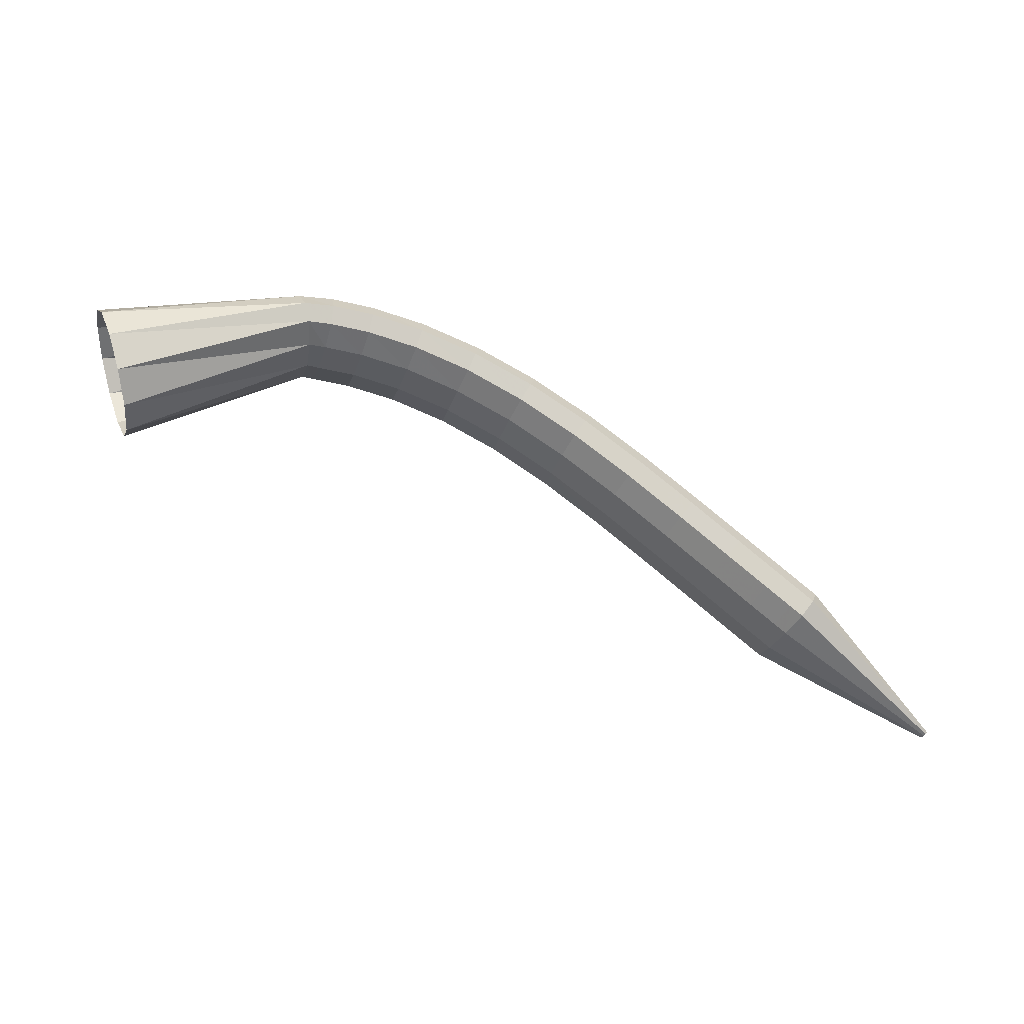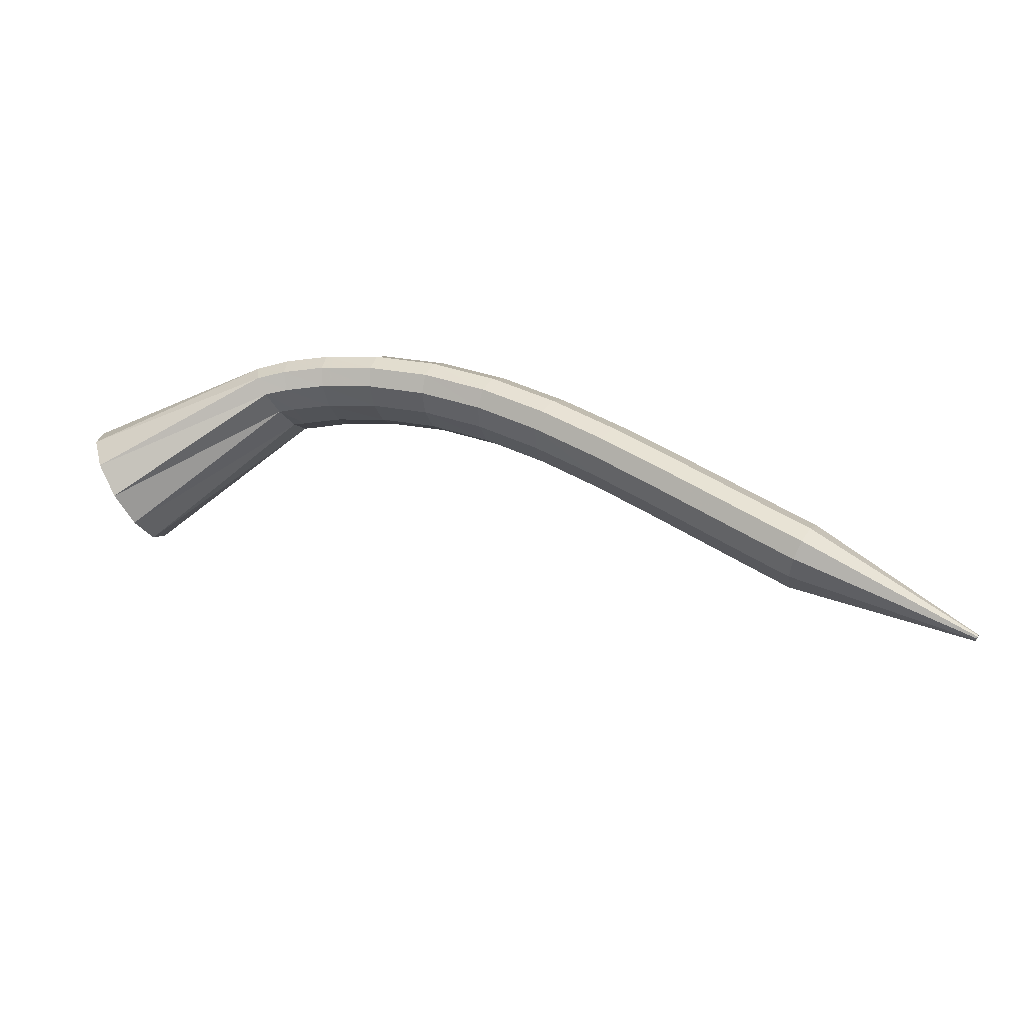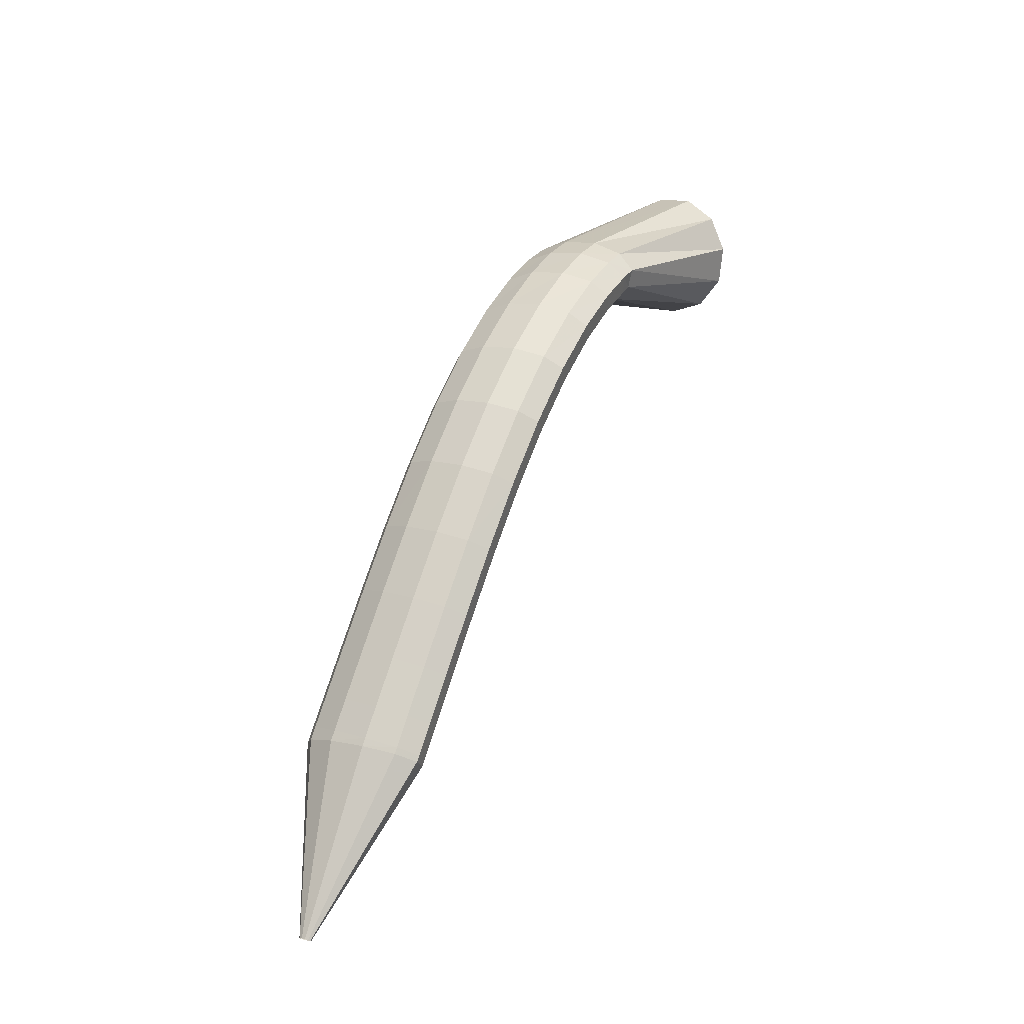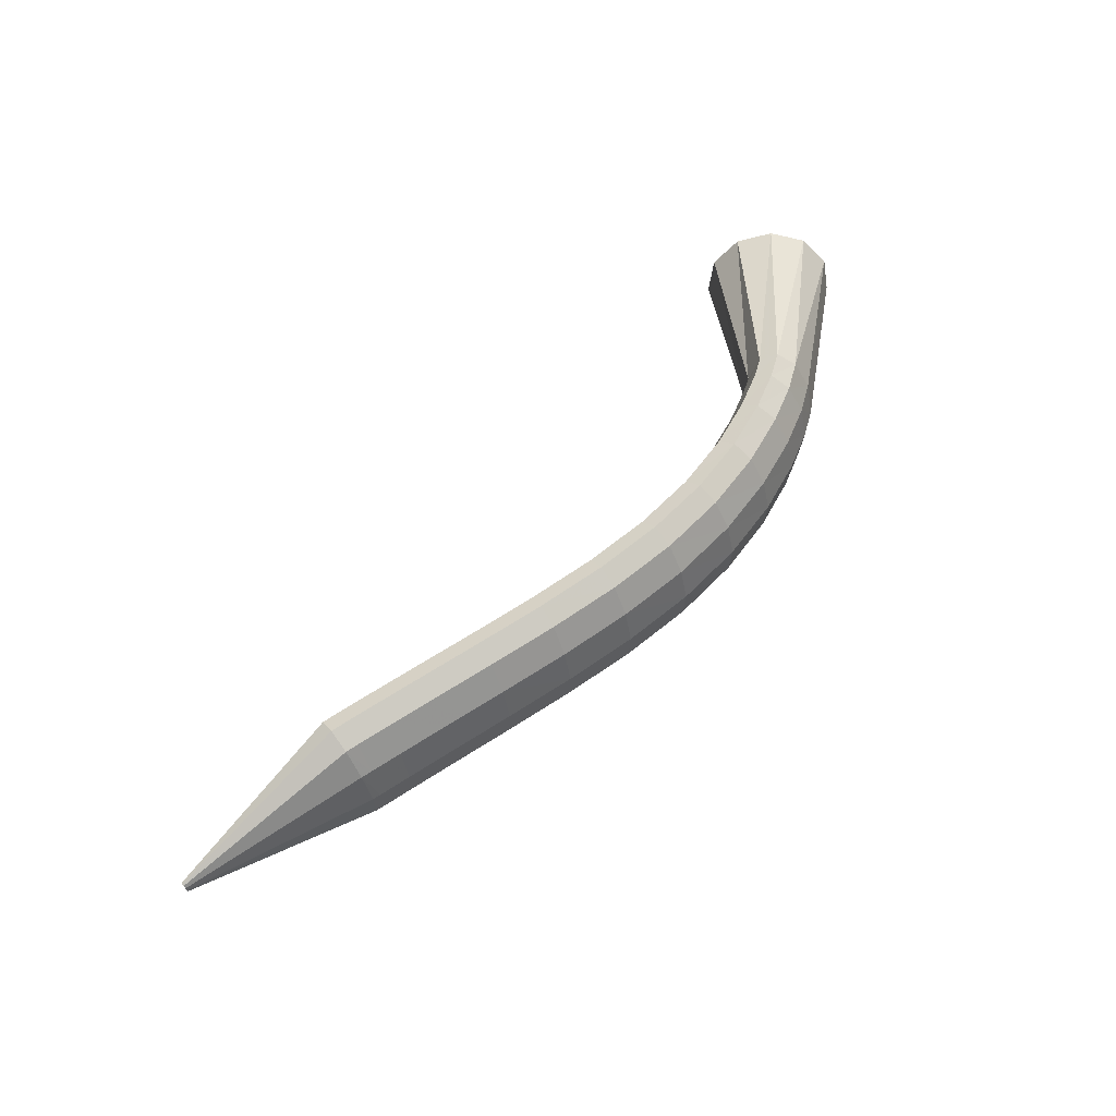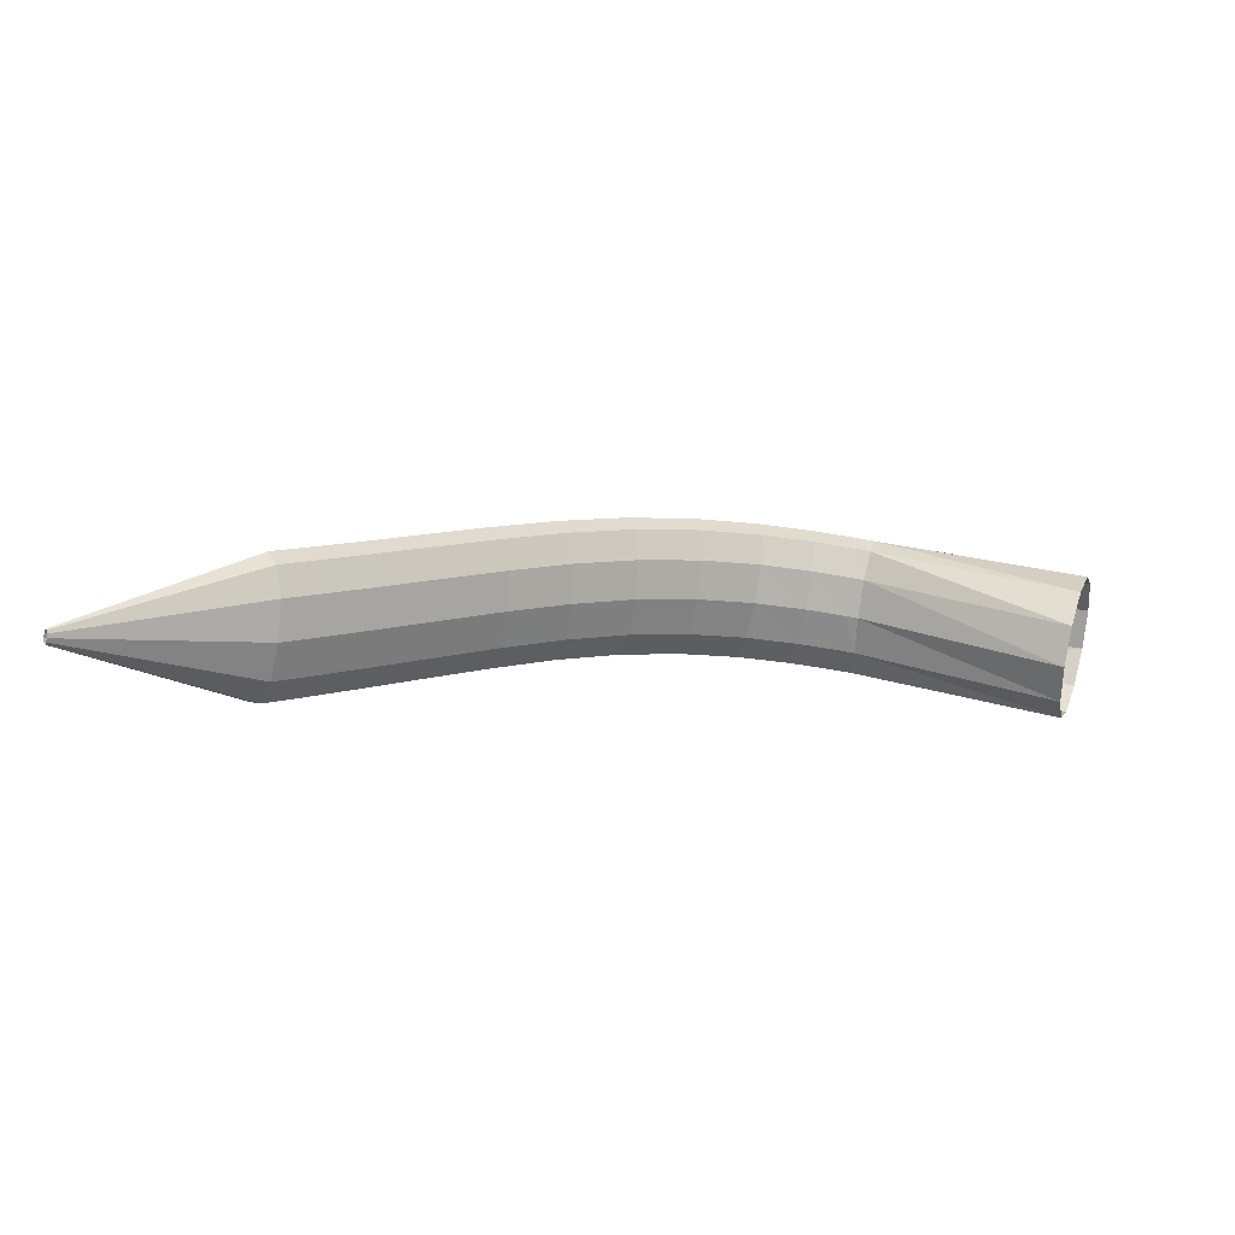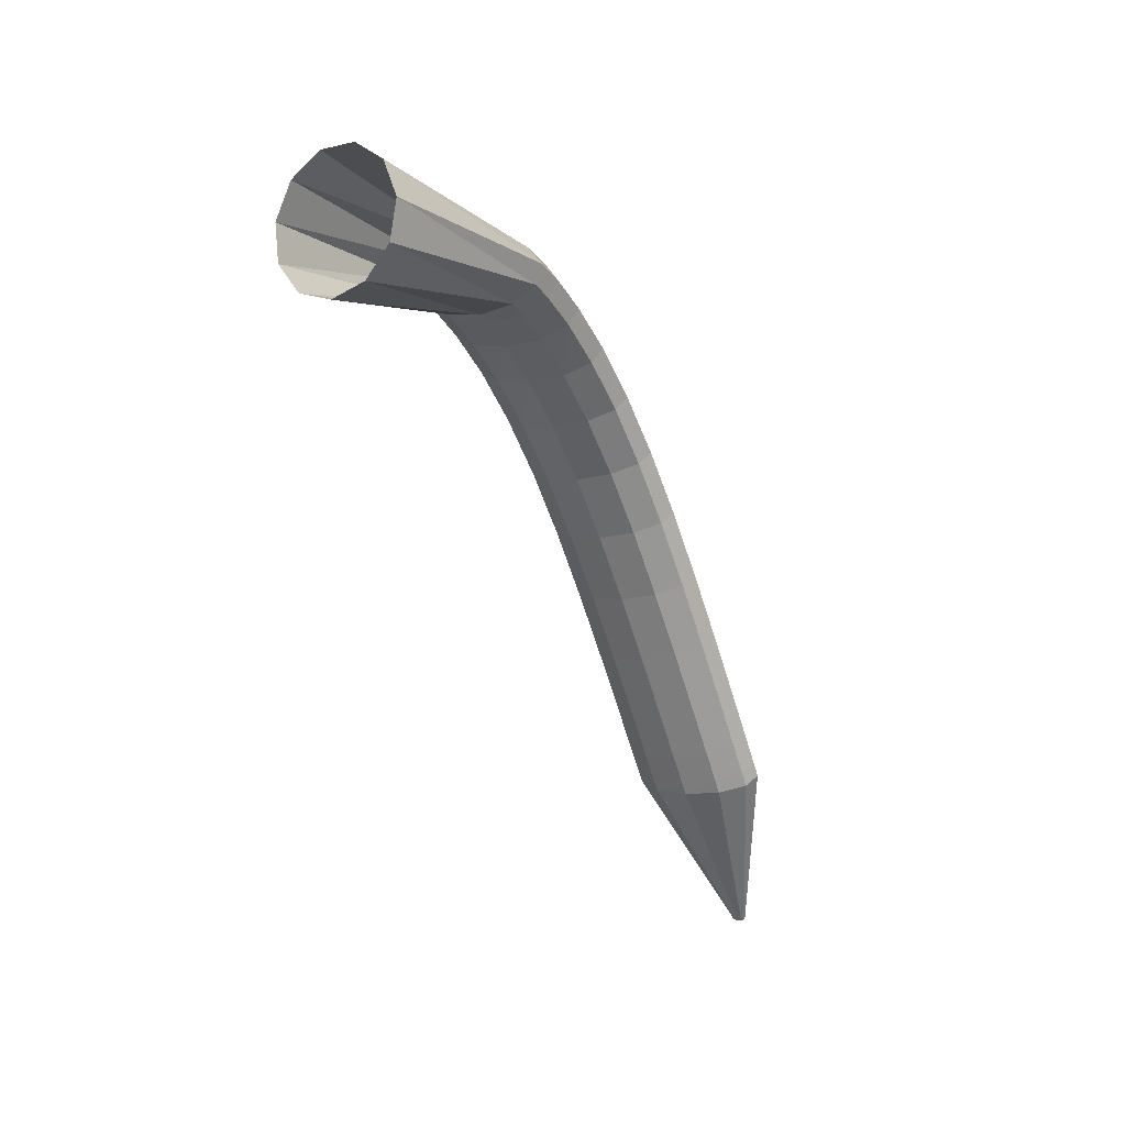
<metadata>
{"format":"obj","ext":"obj","renderer":"f3d","projection":"perspective","resolution":1024,"background":"white","views":[{"elev":-39.4,"azim":-23.8,"up":"+Y"},{"elev":-28.5,"azim":4.9,"up":"+Y"},{"elev":39.4,"azim":110.3,"up":"+Y"},{"elev":63.8,"azim":112.2,"up":"+Z"},{"elev":-57.0,"azim":162.5,"up":"+Y"},{"elev":-33.9,"azim":-70.4,"up":"+Y"}]}
</metadata>
<code>
g tube1
v 173.7 162.7 130.4
v 174 164.1 128
v 173.5 166.6 126.6
v 172.5 169.2 126.7
v 171.2 171.2 128.2
v 170.1 171.9 130.7
v 169.5 171.1 133.4
v 169.6 169.1 135.3
v 170.4 166.5 136
v 171.6 164.1 135.2
v 172.9 162.7 133.1
v 173.7 162.7 130.4
v 186 170.1 135.2
v 186.4 171.2 132.7
v 186.4 172.6 131.1
v 185.9 174 131
v 185.2 174.8 132.3
v 184.4 174.9 134.7
v 183.9 174.2 137.4
v 183.7 172.8 139.5
v 184 171.4 140.3
v 184.6 170.2 139.7
v 185.3 169.7 137.8
v 186 170.1 135.2
v 186.9 170.1 135.3
v 187.2 171.2 132.8
v 187.4 172.7 131.3
v 187.3 174.1 131.2
v 187.1 175 132.7
v 186.8 175.2 135.1
v 186.4 174.5 137.8
v 186.2 173.1 139.9
v 186.1 171.6 140.7
v 186.3 170.3 140
v 186.6 169.8 138
v 186.9 170.1 135.3
v 189.7 170.1 135.6
v 190.1 171.2 133.1
v 190.3 172.7 131.6
v 190.4 174.1 131.6
v 190.3 175.1 133.1
v 190.1 175.2 135.5
v 189.7 174.5 138.2
v 189.4 173.1 140.3
v 189.2 171.6 141.1
v 189.2 170.3 140.3
v 189.4 169.8 138.3
v 189.7 170.1 135.6
v 193.4 169.7 135.9
v 193.8 170.8 133.5
v 194.2 172.3 132
v 194.5 173.7 132
v 194.5 174.6 133.5
v 194.3 174.7 136
v 194 174 138.7
v 193.6 172.6 140.7
v 193.2 171.1 141.5
v 193.1 169.9 140.7
v 193.1 169.4 138.6
v 193.4 169.7 135.9
v 197.6 168.7 136.2
v 198.1 169.8 133.8
v 198.6 171.2 132.3
v 199.1 172.6 132.4
v 199.3 173.5 133.8
v 199.1 173.6 136.3
v 198.7 172.8 139
v 198.1 171.5 141.1
v 197.6 170 141.8
v 197.3 168.8 141
v 197.3 168.3 138.9
v 197.6 168.7 136.2
v 201.9 167 136.5
v 202.5 168 134
v 203.3 169.5 132.6
v 203.9 170.8 132.6
v 204.1 171.6 134.1
v 204 171.7 136.6
v 203.6 170.9 139.3
v 202.9 169.7 141.3
v 202.2 168.2 142.1
v 201.7 167.1 141.3
v 201.6 166.7 139.2
v 201.9 167 136.5
v 206.4 164.7 136.7
v 207.1 165.7 134.3
v 207.9 167.1 132.8
v 208.6 168.3 132.9
v 209 169.1 134.4
v 208.9 169.1 136.9
v 208.4 168.5 139.6
v 207.6 167.2 141.6
v 206.8 165.9 142.3
v 206.2 164.8 141.5
v 206 164.4 139.4
v 206.4 164.7 136.7
v 210.8 162 136.9
v 211.5 163 134.5
v 212.4 164.3 133
v 213.2 165.5 133.1
v 213.6 166.2 134.6
v 213.5 166.3 137.1
v 213 165.6 139.8
v 212.1 164.4 141.8
v 211.3 163.1 142.5
v 210.6 162.1 141.7
v 210.5 161.7 139.6
v 210.8 162 136.9
v 215.1 159.1 137.1
v 215.8 160.1 134.6
v 216.7 161.4 133.2
v 217.5 162.6 133.2
v 218 163.3 134.7
v 217.9 163.4 137.2
v 217.4 162.7 139.9
v 216.5 161.5 141.9
v 215.6 160.2 142.7
v 214.9 159.2 141.8
v 214.7 158.8 139.8
v 215.1 159.1 137.1
v 218.9 156.5 137.2
v 219.6 157.5 134.7
v 220.6 158.8 133.3
v 221.4 160 133.4
v 221.8 160.7 134.9
v 221.8 160.7 137.4
v 221.2 160.1 140
v 220.4 158.9 142.1
v 219.5 157.6 142.8
v 218.8 156.6 142
v 218.6 156.2 139.9
v 218.9 156.5 137.2
v 222 154.4 137.3
v 222.7 155.4 134.8
v 223.6 156.7 133.4
v 224.4 157.9 133.4
v 224.9 158.6 134.9
v 224.9 158.7 137.4
v 224.3 158 140.1
v 223.5 156.8 142.1
v 222.6 155.5 142.9
v 221.9 154.5 142
v 221.7 154.1 140
v 222 154.4 137.3
v 224 153.1 137.3
v 224.7 154.1 134.9
v 225.6 155.4 133.4
v 226.4 156.6 133.5
v 226.9 157.3 135
v 226.8 157.3 137.5
v 226.3 156.6 140.2
v 225.5 155.5 142.2
v 224.6 154.2 142.9
v 223.9 153.1 142.1
v 223.7 152.7 140
v 224 153.1 137.3
v 224.8 152.6 137.3
v 225.3 153.7 134.9
v 226.1 155 133.4
v 226.8 156.3 133.5
v 227.3 157 135
v 227.3 157 137.5
v 227 156.2 140.2
v 226.3 154.9 142.2
v 225.5 153.5 142.9
v 224.9 152.5 142.1
v 224.6 152.2 140
v 224.8 152.6 137.3
v 237.9 147.5 137.6
v 237.9 147.6 137.4
v 238 147.8 137.2
v 238.1 147.9 137.2
v 238.1 148 137.4
v 238.1 148 137.6
v 238.1 147.9 137.9
v 238 147.8 138.1
v 238 147.6 138.2
v 237.9 147.5 138.1
v 237.9 147.5 137.9
v 237.9 147.5 137.6
f 1 2 14
f 14 13 1
f 2 3 15
f 15 14 2
f 3 4 16
f 16 15 3
f 4 5 17
f 17 16 4
f 5 6 18
f 18 17 5
f 6 7 19
f 19 18 6
f 7 8 20
f 20 19 7
f 8 9 21
f 21 20 8
f 9 10 22
f 22 21 9
f 10 11 23
f 23 22 10
f 11 12 24
f 24 23 11
f 13 14 26
f 26 25 13
f 14 15 27
f 27 26 14
f 15 16 28
f 28 27 15
f 16 17 29
f 29 28 16
f 17 18 30
f 30 29 17
f 18 19 31
f 31 30 18
f 19 20 32
f 32 31 19
f 20 21 33
f 33 32 20
f 21 22 34
f 34 33 21
f 22 23 35
f 35 34 22
f 23 24 36
f 36 35 23
f 25 26 38
f 38 37 25
f 26 27 39
f 39 38 26
f 27 28 40
f 40 39 27
f 28 29 41
f 41 40 28
f 29 30 42
f 42 41 29
f 30 31 43
f 43 42 30
f 31 32 44
f 44 43 31
f 32 33 45
f 45 44 32
f 33 34 46
f 46 45 33
f 34 35 47
f 47 46 34
f 35 36 48
f 48 47 35
f 37 38 50
f 50 49 37
f 38 39 51
f 51 50 38
f 39 40 52
f 52 51 39
f 40 41 53
f 53 52 40
f 41 42 54
f 54 53 41
f 42 43 55
f 55 54 42
f 43 44 56
f 56 55 43
f 44 45 57
f 57 56 44
f 45 46 58
f 58 57 45
f 46 47 59
f 59 58 46
f 47 48 60
f 60 59 47
f 49 50 62
f 62 61 49
f 50 51 63
f 63 62 50
f 51 52 64
f 64 63 51
f 52 53 65
f 65 64 52
f 53 54 66
f 66 65 53
f 54 55 67
f 67 66 54
f 55 56 68
f 68 67 55
f 56 57 69
f 69 68 56
f 57 58 70
f 70 69 57
f 58 59 71
f 71 70 58
f 59 60 72
f 72 71 59
f 61 62 74
f 74 73 61
f 62 63 75
f 75 74 62
f 63 64 76
f 76 75 63
f 64 65 77
f 77 76 64
f 65 66 78
f 78 77 65
f 66 67 79
f 79 78 66
f 67 68 80
f 80 79 67
f 68 69 81
f 81 80 68
f 69 70 82
f 82 81 69
f 70 71 83
f 83 82 70
f 71 72 84
f 84 83 71
f 73 74 86
f 86 85 73
f 74 75 87
f 87 86 74
f 75 76 88
f 88 87 75
f 76 77 89
f 89 88 76
f 77 78 90
f 90 89 77
f 78 79 91
f 91 90 78
f 79 80 92
f 92 91 79
f 80 81 93
f 93 92 80
f 81 82 94
f 94 93 81
f 82 83 95
f 95 94 82
f 83 84 96
f 96 95 83
f 85 86 98
f 98 97 85
f 86 87 99
f 99 98 86
f 87 88 100
f 100 99 87
f 88 89 101
f 101 100 88
f 89 90 102
f 102 101 89
f 90 91 103
f 103 102 90
f 91 92 104
f 104 103 91
f 92 93 105
f 105 104 92
f 93 94 106
f 106 105 93
f 94 95 107
f 107 106 94
f 95 96 108
f 108 107 95
f 97 98 110
f 110 109 97
f 98 99 111
f 111 110 98
f 99 100 112
f 112 111 99
f 100 101 113
f 113 112 100
f 101 102 114
f 114 113 101
f 102 103 115
f 115 114 102
f 103 104 116
f 116 115 103
f 104 105 117
f 117 116 104
f 105 106 118
f 118 117 105
f 106 107 119
f 119 118 106
f 107 108 120
f 120 119 107
f 109 110 122
f 122 121 109
f 110 111 123
f 123 122 110
f 111 112 124
f 124 123 111
f 112 113 125
f 125 124 112
f 113 114 126
f 126 125 113
f 114 115 127
f 127 126 114
f 115 116 128
f 128 127 115
f 116 117 129
f 129 128 116
f 117 118 130
f 130 129 117
f 118 119 131
f 131 130 118
f 119 120 132
f 132 131 119
f 121 122 134
f 134 133 121
f 122 123 135
f 135 134 122
f 123 124 136
f 136 135 123
f 124 125 137
f 137 136 124
f 125 126 138
f 138 137 125
f 126 127 139
f 139 138 126
f 127 128 140
f 140 139 127
f 128 129 141
f 141 140 128
f 129 130 142
f 142 141 129
f 130 131 143
f 143 142 130
f 131 132 144
f 144 143 131
f 133 134 146
f 146 145 133
f 134 135 147
f 147 146 134
f 135 136 148
f 148 147 135
f 136 137 149
f 149 148 136
f 137 138 150
f 150 149 137
f 138 139 151
f 151 150 138
f 139 140 152
f 152 151 139
f 140 141 153
f 153 152 140
f 141 142 154
f 154 153 141
f 142 143 155
f 155 154 142
f 143 144 156
f 156 155 143
f 145 146 158
f 158 157 145
f 146 147 159
f 159 158 146
f 147 148 160
f 160 159 147
f 148 149 161
f 161 160 148
f 149 150 162
f 162 161 149
f 150 151 163
f 163 162 150
f 151 152 164
f 164 163 151
f 152 153 165
f 165 164 152
f 153 154 166
f 166 165 153
f 154 155 167
f 167 166 154
f 155 156 168
f 168 167 155
f 157 158 170
f 170 169 157
f 158 159 171
f 171 170 158
f 159 160 172
f 172 171 159
f 160 161 173
f 173 172 160
f 161 162 174
f 174 173 161
f 162 163 175
f 175 174 162
f 163 164 176
f 176 175 163
f 164 165 177
f 177 176 164
f 165 166 178
f 178 177 165
f 166 167 179
f 179 178 166
f 167 168 180
f 180 179 167

</code>
